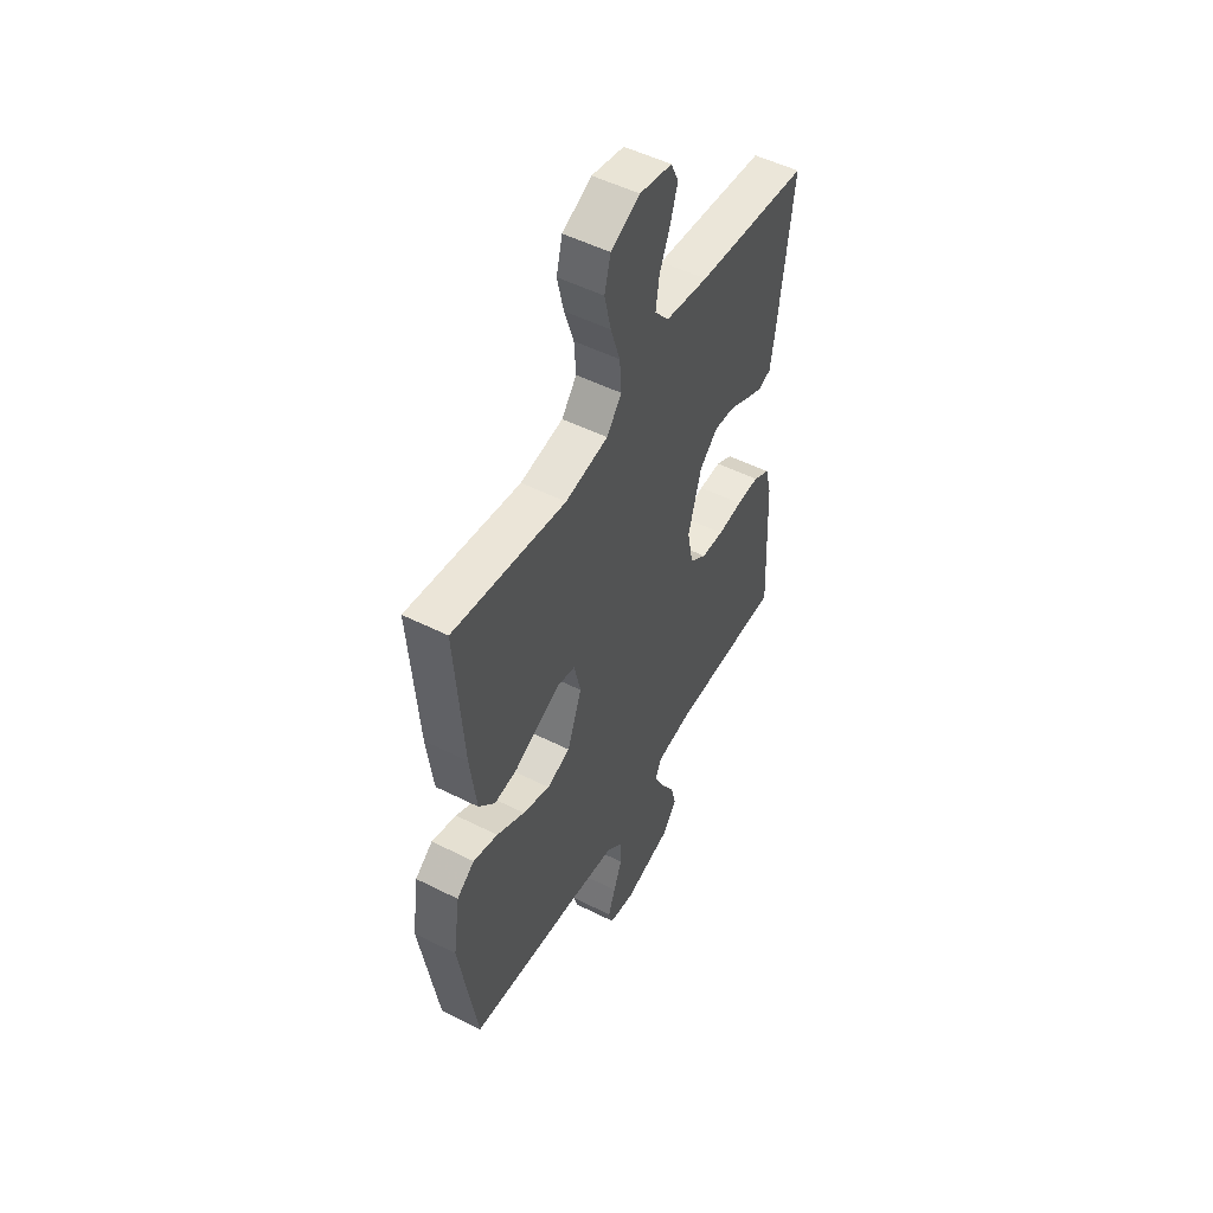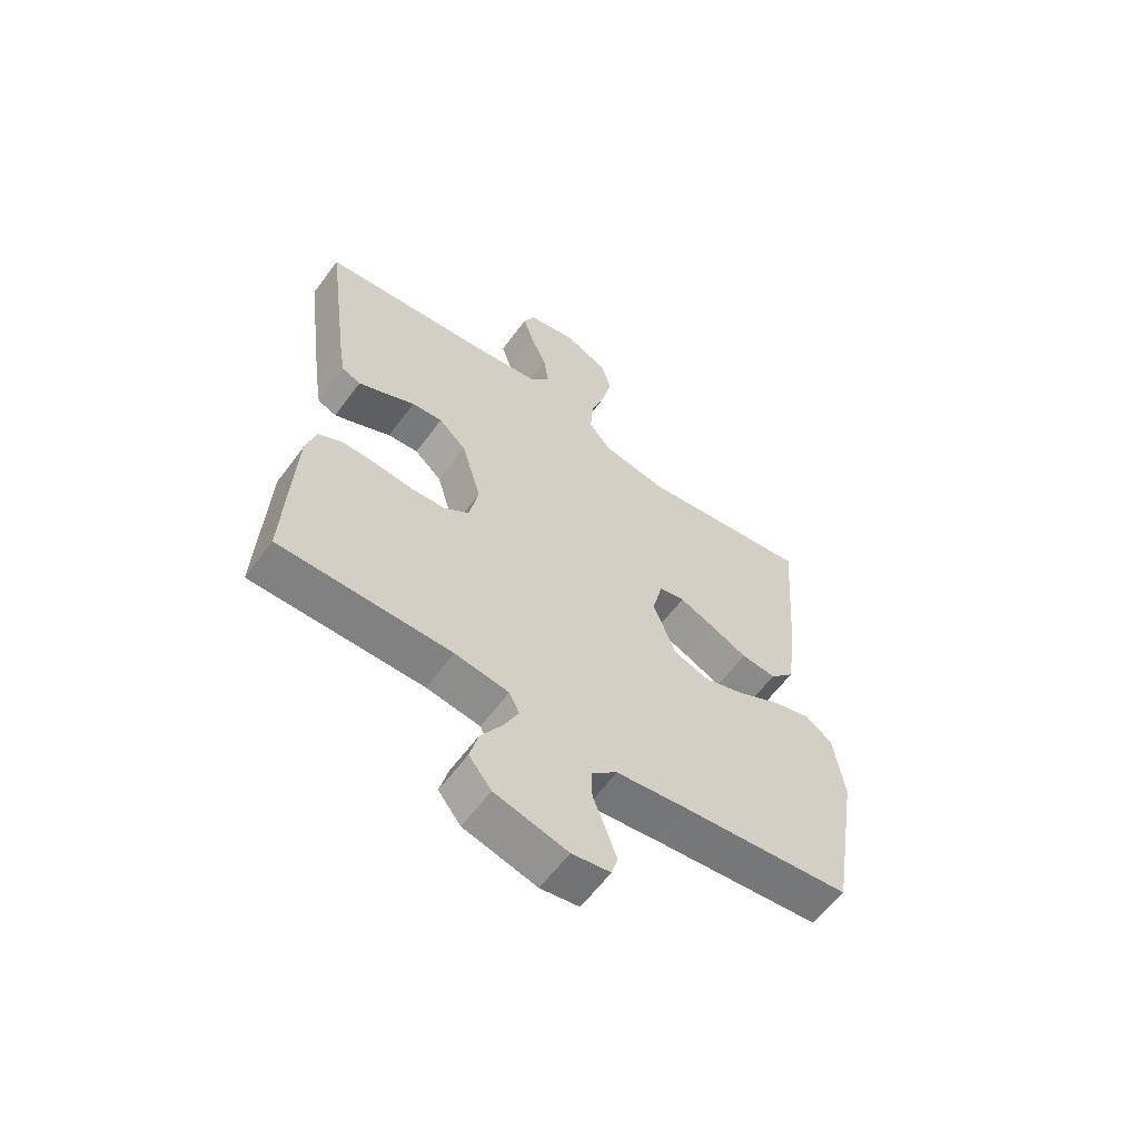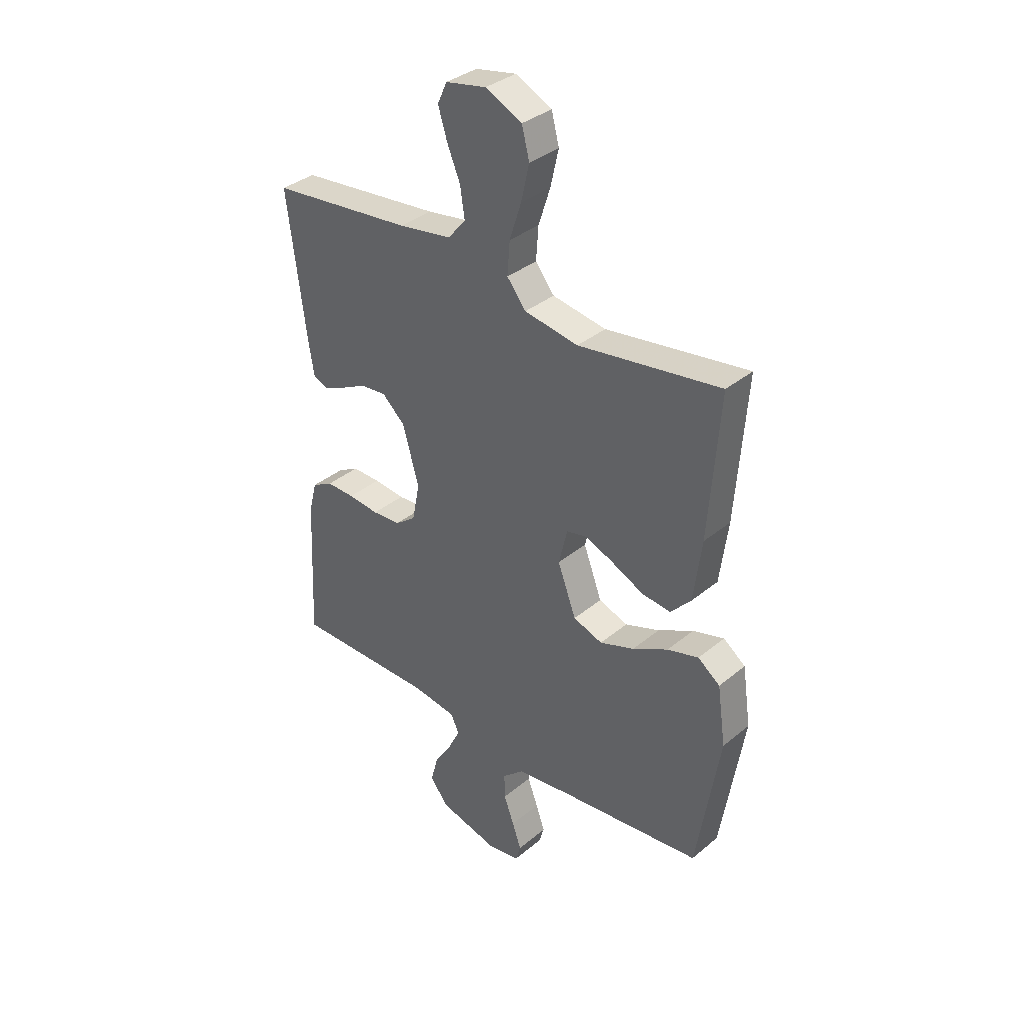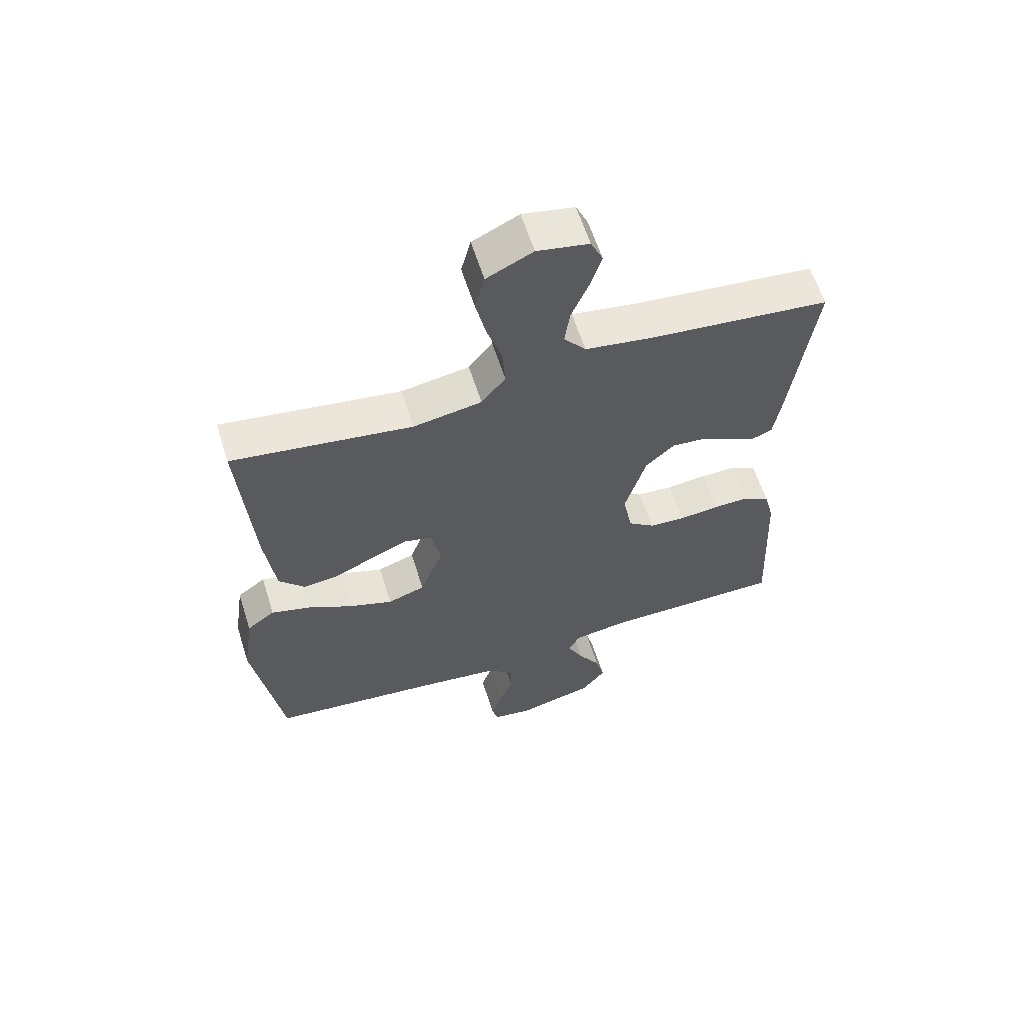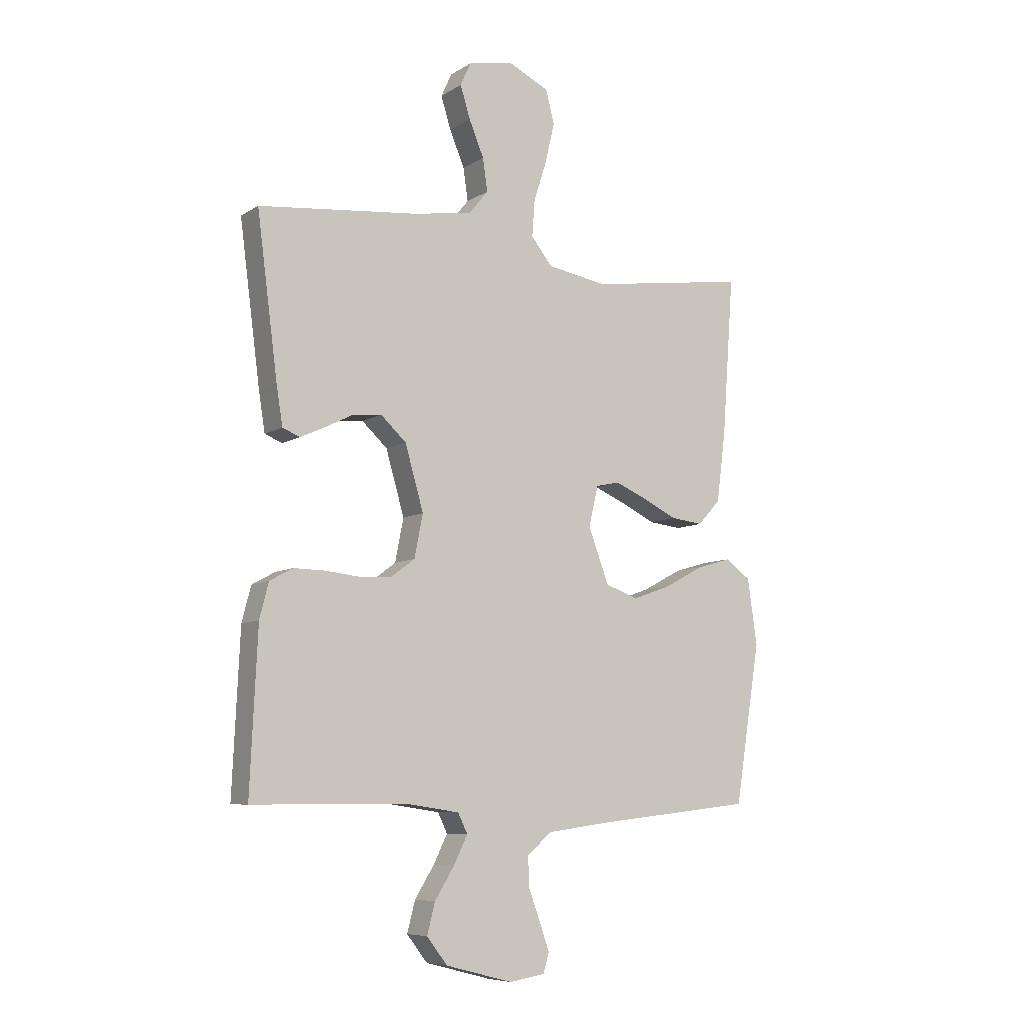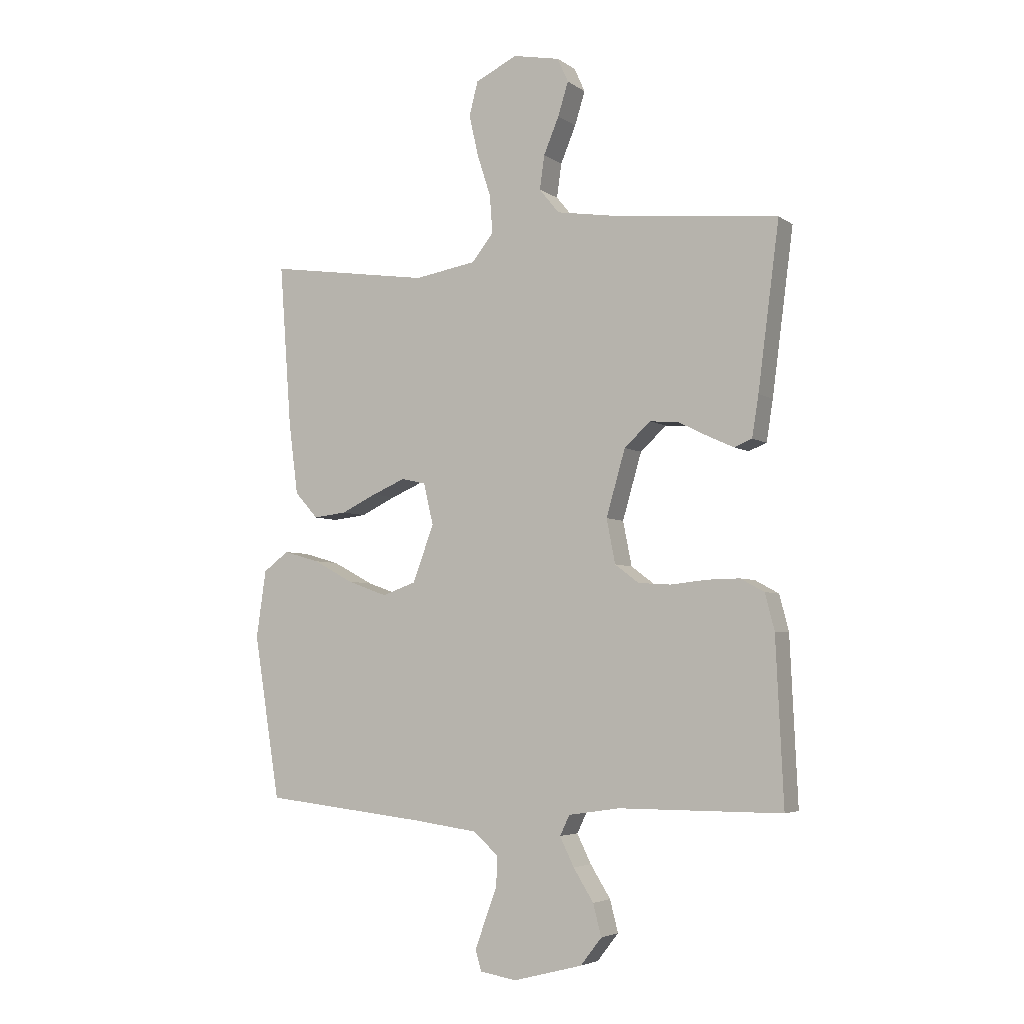
<metadata>
{"format":"obj","ext":"obj","renderer":"f3d","projection":"perspective","resolution":1024,"background":"white","views":[{"elev":51.1,"azim":118.8,"up":"+Z"},{"elev":-60.5,"azim":-36.3,"up":"+Z"},{"elev":35.5,"azim":42.6,"up":"+Z"},{"elev":60.9,"azim":162.5,"up":"+Z"},{"elev":-7.8,"azim":-31.6,"up":"+Z"},{"elev":-4.5,"azim":-152.8,"up":"+Z"}]}
</metadata>
<code>
v 0.5 0.07 0.5
v 0.478 0.07 0.2
v 0.461 0.07 0.069
v 0.418 0.07 0.022
v 0.357 0.07 0.029
v 0.292 0.07 0.06
v 0.231 0.07 0.086
v 0.186 0.07 0.076
v 0.168 0.07 0
v 0.207 0.07 -0.104
v 0.269 0.07 -0.126
v 0.342 0.07 -0.1
v 0.417 0.07 -0.06
v 0.483 0.07 -0.041
v 0.53 0.07 -0.076
v 0.548 0.07 -0.2
v 0.5 0.07 -0.5
v 0.2 0.07 -0.533
v 0.081 0.07 -0.549
v 0.036 0.07 -0.589
v 0.037 0.07 -0.643
v 0.059 0.07 -0.702
v 0.078 0.07 -0.756
v 0.067 0.07 -0.793
v 0 0.07 -0.804
v -0.127 0.07 -0.771
v -0.166 0.07 -0.721
v -0.151 0.07 -0.663
v -0.114 0.07 -0.604
v -0.088 0.07 -0.551
v -0.106 0.07 -0.514
v -0.2 0.07 -0.5
v -0.5 0.07 -0.5
v -0.486 0.07 -0.2
v -0.469 0.07 -0.134
v -0.425 0.07 -0.11
v -0.365 0.07 -0.111
v -0.299 0.07 -0.118
v -0.239 0.07 -0.114
v -0.195 0.07 -0.081
v -0.179 0.07 0
v -0.214 0.07 0.121
v -0.262 0.07 0.165
v -0.316 0.07 0.16
v -0.37 0.07 0.133
v -0.416 0.07 0.112
v -0.449 0.07 0.125
v -0.461 0.07 0.2
v -0.5 0.07 0.5
v -0.2 0.07 0.531
v -0.087 0.07 0.549
v -0.05 0.07 0.594
v -0.059 0.07 0.656
v -0.087 0.07 0.723
v -0.106 0.07 0.784
v -0.086 0.07 0.828
v 0 0.07 0.845
v 0.077 0.07 0.808
v 0.093 0.07 0.746
v 0.076 0.07 0.671
v 0.051 0.07 0.594
v 0.046 0.07 0.525
v 0.086 0.07 0.475
v 0.2 0.07 0.456
v 0.5 0 0.5
v 0.478 0 0.2
v 0.461 0 0.069
v 0.418 0 0.022
v 0.357 0 0.029
v 0.292 0 0.06
v 0.231 0 0.086
v 0.186 0 0.076
v 0.168 0 0
v 0.207 0 -0.104
v 0.269 0 -0.126
v 0.342 0 -0.1
v 0.417 0 -0.06
v 0.483 0 -0.041
v 0.53 0 -0.076
v 0.548 0 -0.2
v 0.5 0 -0.5
v 0.2 0 -0.533
v 0.081 0 -0.549
v 0.036 0 -0.589
v 0.037 0 -0.643
v 0.059 0 -0.702
v 0.078 0 -0.756
v 0.067 0 -0.793
v 0 0 -0.804
v -0.127 0 -0.771
v -0.166 0 -0.721
v -0.151 0 -0.663
v -0.114 0 -0.604
v -0.088 0 -0.551
v -0.106 0 -0.514
v -0.2 0 -0.5
v -0.5 0 -0.5
v -0.486 0 -0.2
v -0.469 0 -0.134
v -0.425 0 -0.11
v -0.365 0 -0.111
v -0.299 0 -0.118
v -0.239 0 -0.114
v -0.195 0 -0.081
v -0.179 0 0
v -0.214 0 0.121
v -0.262 0 0.165
v -0.316 0 0.16
v -0.37 0 0.133
v -0.416 0 0.112
v -0.449 0 0.125
v -0.461 0 0.2
v -0.5 0 0.5
v -0.2 0 0.531
v -0.087 0 0.549
v -0.05 0 0.594
v -0.059 0 0.656
v -0.087 0 0.723
v -0.106 0 0.784
v -0.086 0 0.828
v 0 0 0.845
v 0.077 0 0.808
v 0.093 0 0.746
v 0.076 0 0.671
v 0.051 0 0.594
v 0.046 0 0.525
v 0.086 0 0.475
v 0.2 0 0.456
f 59 60 61
f 58 59 61
f 57 58 61
f 56 57 61
f 55 56 61
f 54 55 61
f 53 54 61
f 52 53 61 62
f 51 52 62 63
f 48 49 50
f 47 48 50
f 46 47 50
f 45 46 50
f 44 45 50
f 50 51 63
f 44 50 63
f 43 44 63
f 36 37 38
f 35 36 38
f 34 35 38
f 33 34 38
f 32 33 38
f 31 32 38 39
f 30 31 39 40
f 27 28 29
f 26 27 29
f 25 26 29
f 24 25 29
f 23 24 29
f 22 23 29
f 21 22 29
f 20 21 29 30
f 30 40 41
f 20 30 41
f 19 20 41
f 16 17 18
f 15 16 18
f 14 15 18
f 13 14 18
f 12 13 18
f 11 12 18 19
f 4 5 6
f 3 4 6
f 2 3 6
f 1 2 6
f 64 1 6
f 64 6 7
f 64 7 8
f 63 64 8
f 43 63 8
f 42 43 8
f 41 42 8 9
f 10 11 19 41
f 9 10 41
f 125 124 123
f 125 123 122
f 125 122 121
f 125 121 120
f 125 120 119
f 125 119 118
f 125 118 117
f 126 125 117 116
f 127 126 116 115
f 114 113 112
f 114 112 111
f 114 111 110
f 114 110 109
f 114 109 108
f 127 115 114
f 127 114 108
f 127 108 107
f 102 101 100
f 102 100 99
f 102 99 98
f 102 98 97
f 102 97 96
f 103 102 96 95
f 104 103 95 94
f 93 92 91
f 93 91 90
f 93 90 89
f 93 89 88
f 93 88 87
f 93 87 86
f 93 86 85
f 94 93 85 84
f 105 104 94
f 105 94 84
f 105 84 83
f 82 81 80
f 82 80 79
f 82 79 78
f 82 78 77
f 82 77 76
f 83 82 76 75
f 70 69 68
f 70 68 67
f 70 67 66
f 70 66 65
f 70 65 128
f 71 70 128
f 72 71 128
f 72 128 127
f 72 127 107
f 72 107 106
f 73 72 106 105
f 105 83 75 74
f 105 74 73
f 1 65 66 2
f 2 66 67 3
f 3 67 68 4
f 4 68 69 5
f 5 69 70 6
f 6 70 71 7
f 7 71 72 8
f 8 72 73 9
f 9 73 74 10
f 10 74 75 11
f 11 75 76 12
f 12 76 77 13
f 13 77 78 14
f 14 78 79 15
f 15 79 80 16
f 16 80 81 17
f 17 81 82 18
f 18 82 83 19
f 19 83 84 20
f 20 84 85 21
f 21 85 86 22
f 22 86 87 23
f 23 87 88 24
f 24 88 89 25
f 25 89 90 26
f 26 90 91 27
f 27 91 92 28
f 28 92 93 29
f 29 93 94 30
f 30 94 95 31
f 31 95 96 32
f 32 96 97 33
f 33 97 98 34
f 34 98 99 35
f 35 99 100 36
f 36 100 101 37
f 37 101 102 38
f 38 102 103 39
f 39 103 104 40
f 40 104 105 41
f 41 105 106 42
f 42 106 107 43
f 43 107 108 44
f 44 108 109 45
f 45 109 110 46
f 46 110 111 47
f 47 111 112 48
f 48 112 113 49
f 49 113 114 50
f 50 114 115 51
f 51 115 116 52
f 52 116 117 53
f 53 117 118 54
f 54 118 119 55
f 55 119 120 56
f 56 120 121 57
f 57 121 122 58
f 58 122 123 59
f 59 123 124 60
f 60 124 125 61
f 61 125 126 62
f 62 126 127 63
f 63 127 128 64
f 64 128 65 1

</code>
